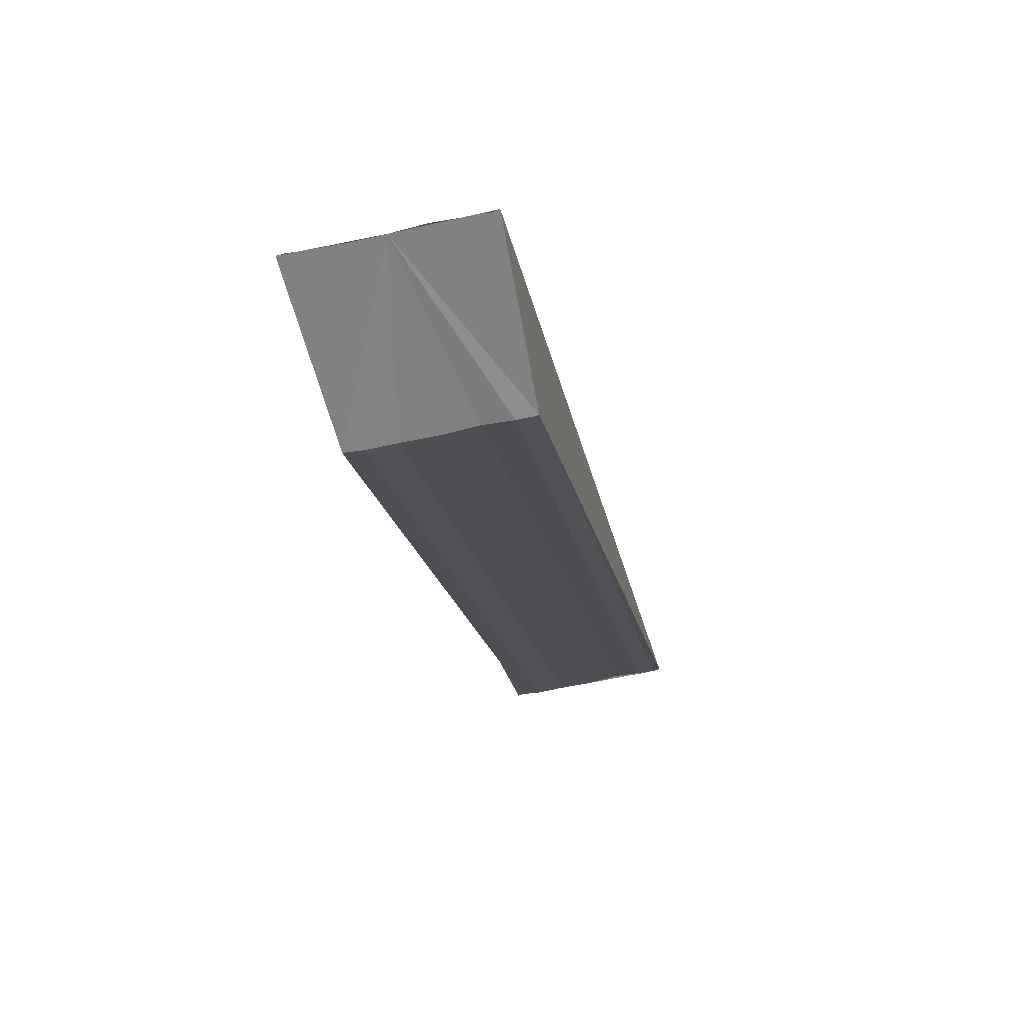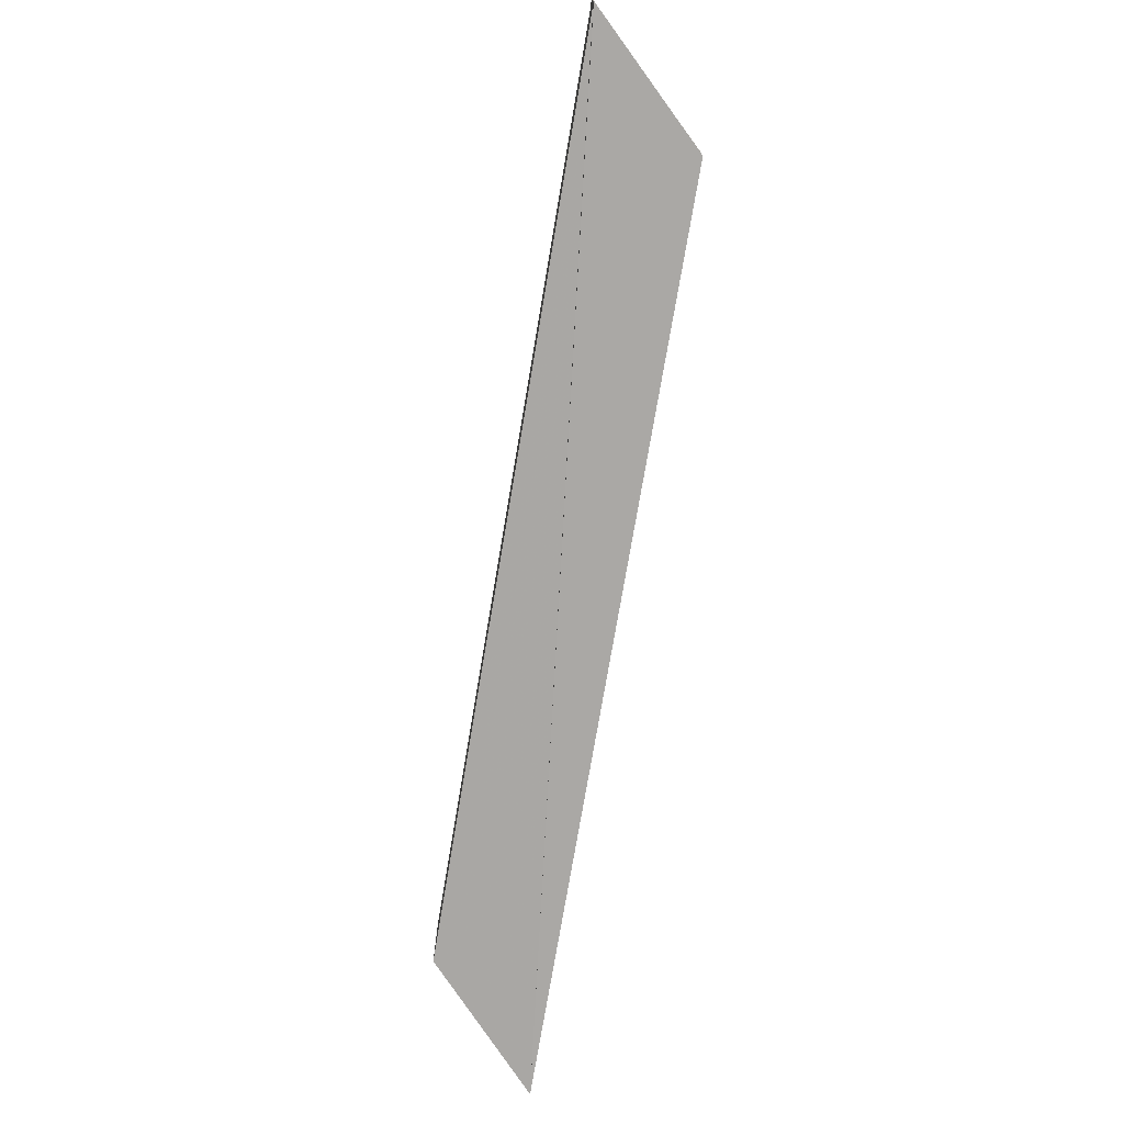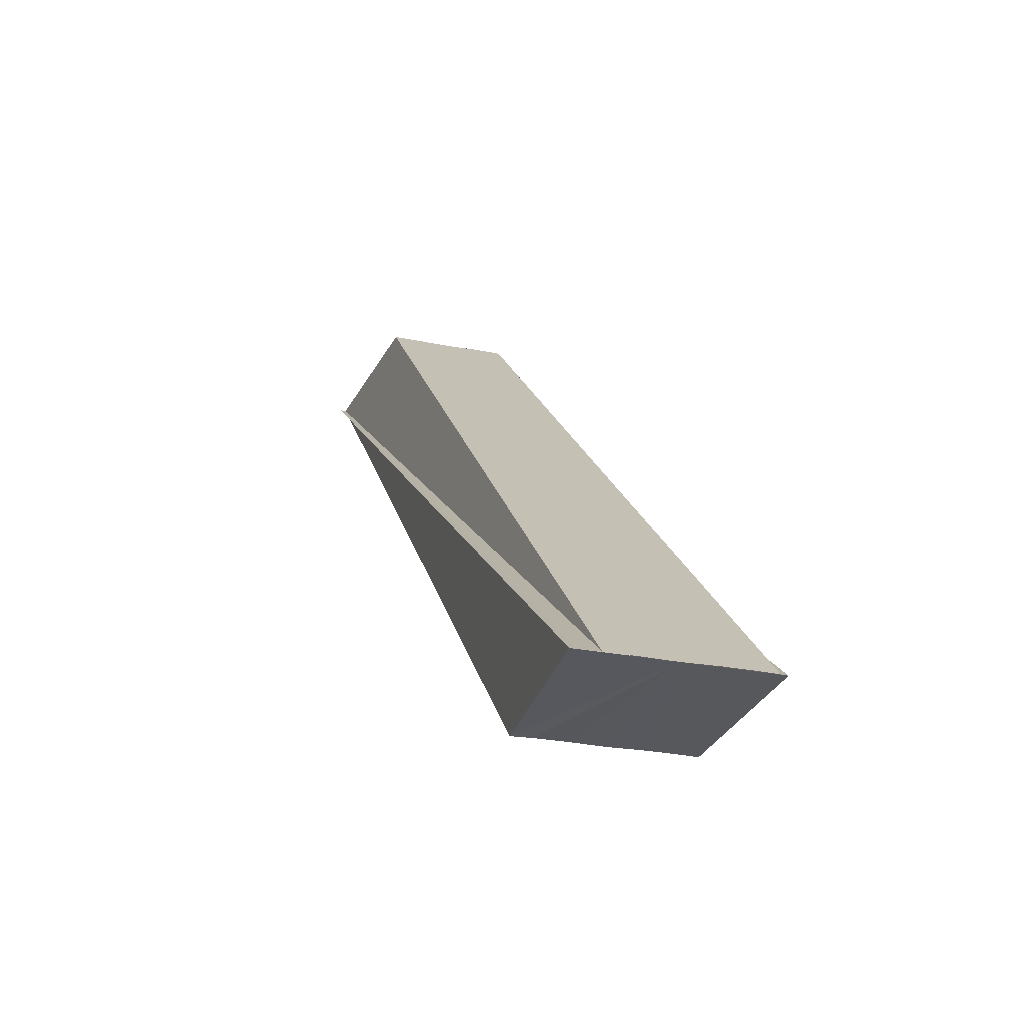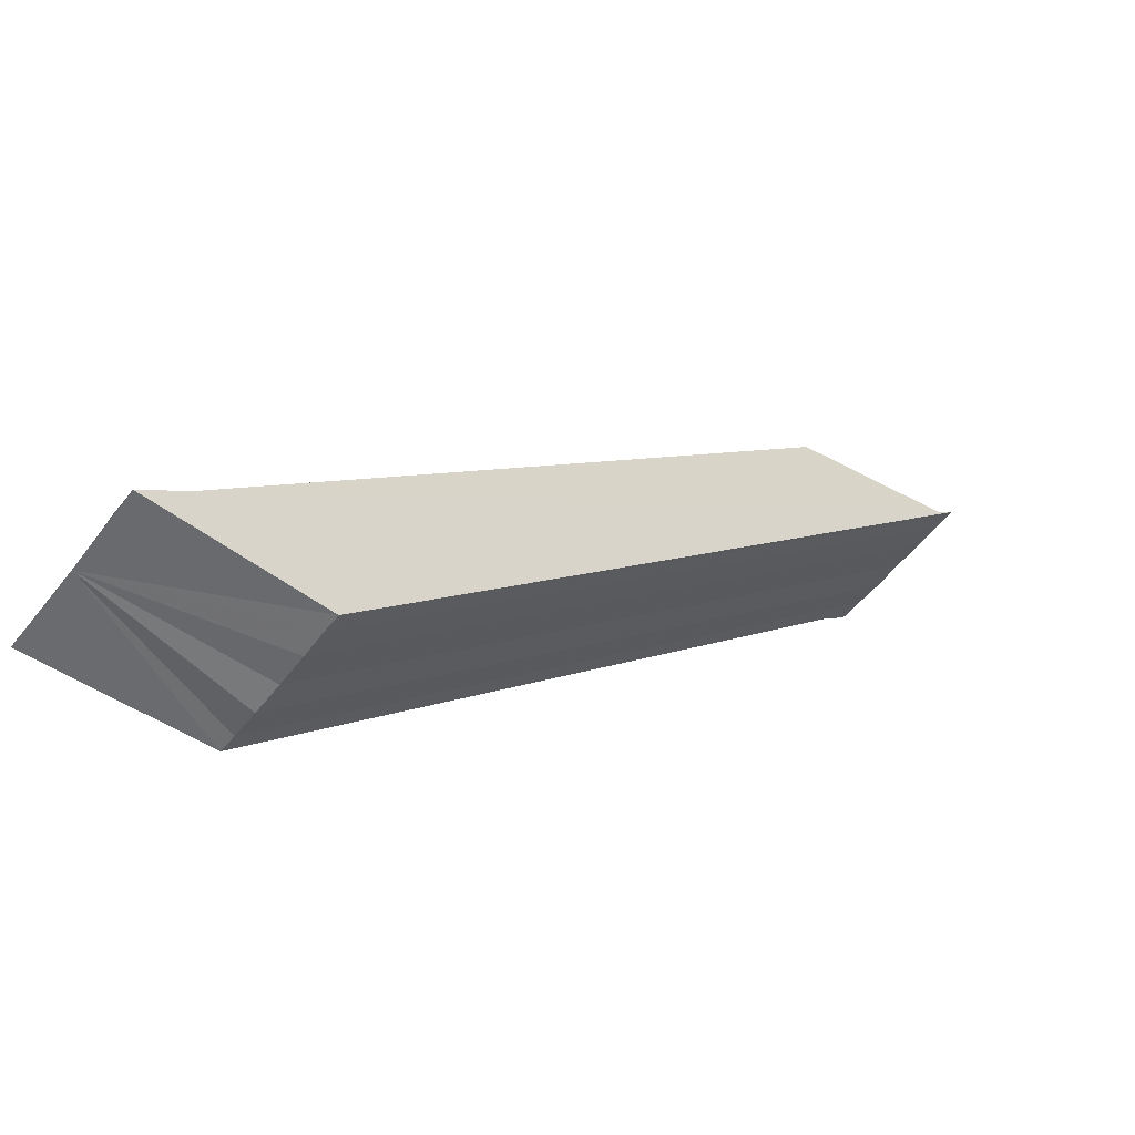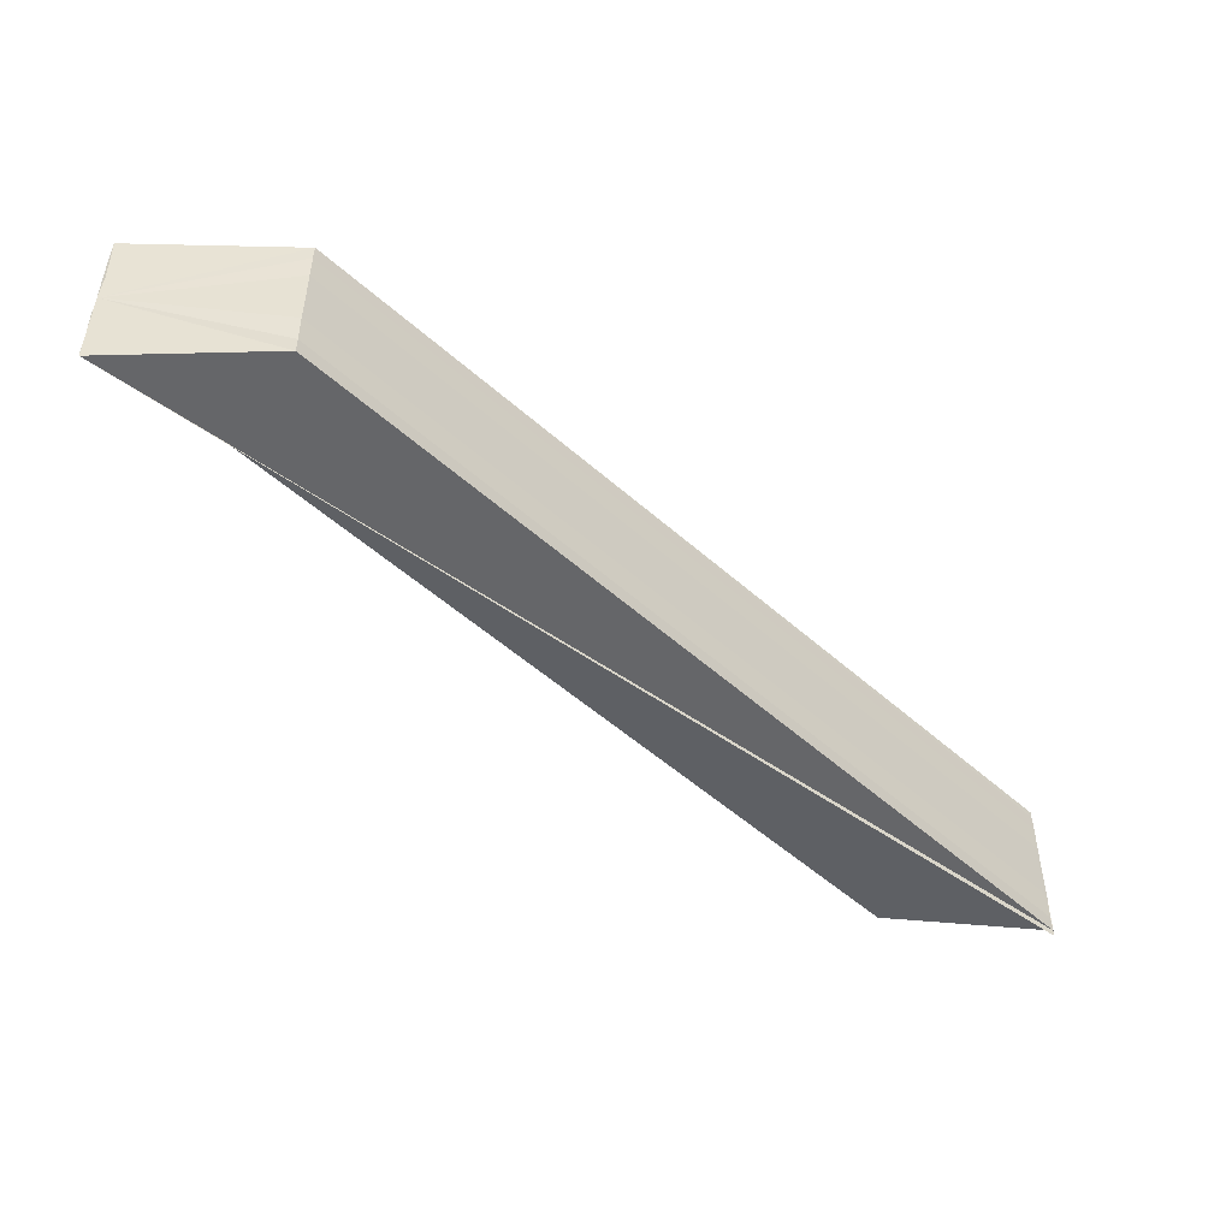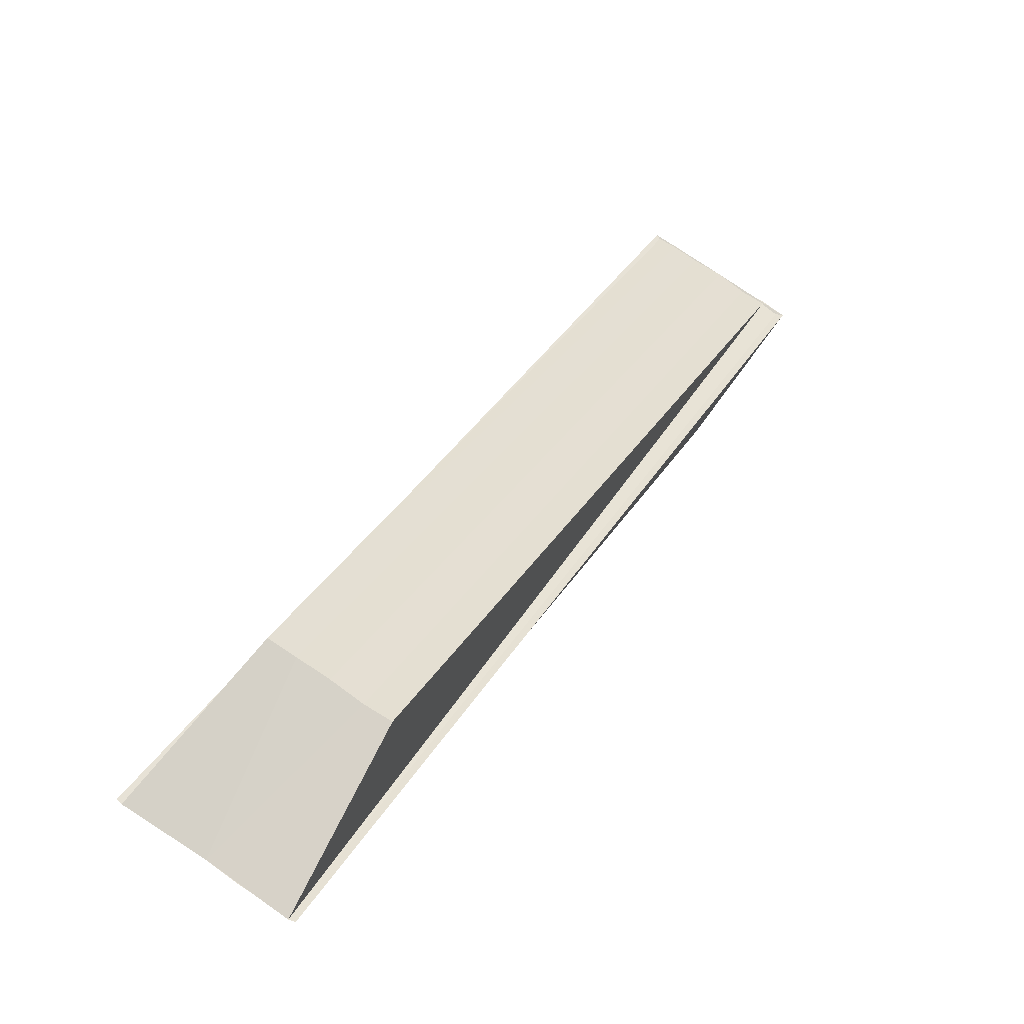
<metadata>
{"format":"obj","ext":"obj","renderer":"f3d","projection":"perspective","resolution":1024,"background":"white","views":[{"elev":-61.7,"azim":-77.6,"up":"+Y"},{"elev":-75.4,"azim":-54.5,"up":"+Z"},{"elev":-28.0,"azim":-106.6,"up":"+Y"},{"elev":-53.1,"azim":-36.4,"up":"+Y"},{"elev":-49.6,"azim":-0.0,"up":"+Z"},{"elev":77.4,"azim":123.8,"up":"+Y"}]}
</metadata>
<code>
o 31115
v 2241 1879 8.758
v 2241 1879 8.758
v 2241 1879 8.758
v 2241 1879 8.758
v 2241 1879 8.759
v 2241 1879 8.758
v 2241 1879 8.759
v 2241 1879 8.758
v 2241 1879 8.763
v 2241 1879 8.758
v 2241 1879 8.763
v 2241 1879 8.759
v 2241 1879 8.768
v 2241 1879 8.768
v 2241 1879 8.768
v 2241 1879 8.768
v 2241 1879 8.768
v 2241 1879 8.768
v 2241 1879 8.768
v 2241 1879 8.768
v 2241 1879 8.768
v 2241 1879 8.768
v 2241 1879 8.767
v 2241 1879 8.768
v 2241 1879 8.767
v 2241 1879 8.768
v 2241 1879 8.765
v 2241 1879 8.767
v 2241 1879 8.765
v 2241 1879 8.763
v 2241 1879 8.761
v 2241 1879 8.759
v 2241 1879 8.761
v 2241 1879 8.759
v 2241 1879 8.759
v 2241 1879 8.765
v 2241 1879 8.763
v 2241 1879 8.761
v 2241 1879 8.761
v 2241 1879 8.759
v 2241 1879 8.758
v 2241 1879 8.765
v 2241 1879 8.767
v 2241 1879 8.767
v 2241 1879 8.768
v 2241 1879 8.768
v 2241 1879 8.758
v 2241 1879 8.759
v 2241 1879 8.759
v 2241 1879 8.758
v 2241 1879 8.758
v 2241 1879 8.758
v 2241 1879 8.758
v 2241 1879 8.767
v 2241 1879 8.768
v 2241 1879 8.768
f 1 2 3
f 3 2 4
f 2 5 6
f 7 8 6
f 9 10 8
f 11 6 12
f 9 13 14
f 15 14 16
f 17 18 16
f 19 20 15
f 21 22 15
f 11 23 24
f 25 26 23
f 27 25 28
f 11 27 28
f 29 25 27
f 30 29 27
f 11 30 27
f 9 29 30
f 11 31 30
f 31 9 30
f 11 32 31
f 32 33 31
f 33 9 31
f 34 33 35
f 36 37 11
f 37 38 11
f 11 38 39
f 9 38 37
f 38 40 39
f 9 40 38
f 39 40 7
f 40 41 7
f 9 41 40
f 42 37 36
f 9 37 42
f 43 42 36
f 9 42 44
f 44 42 43
f 9 44 45
f 46 44 43
f 45 44 46
f 47 48 49
f 47 50 51
f 52 50 53
f 54 55 56

</code>
